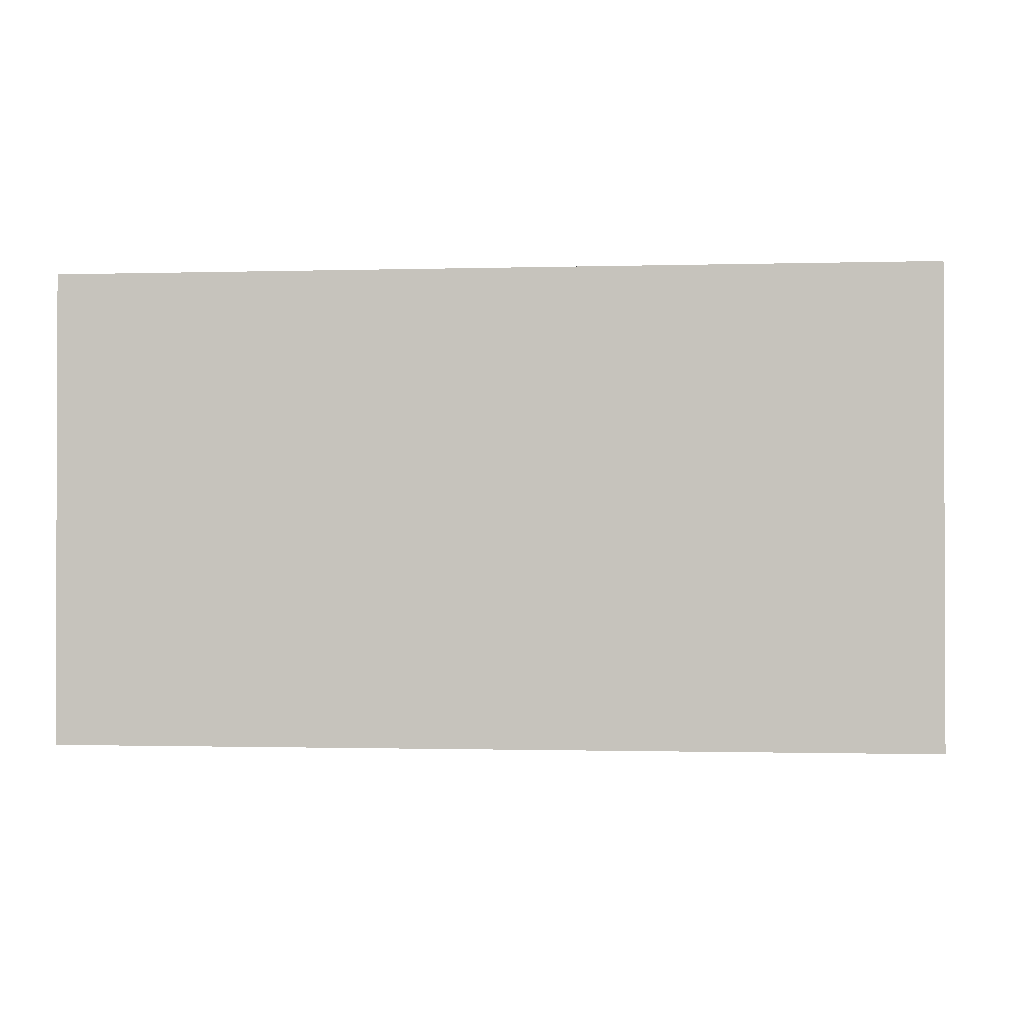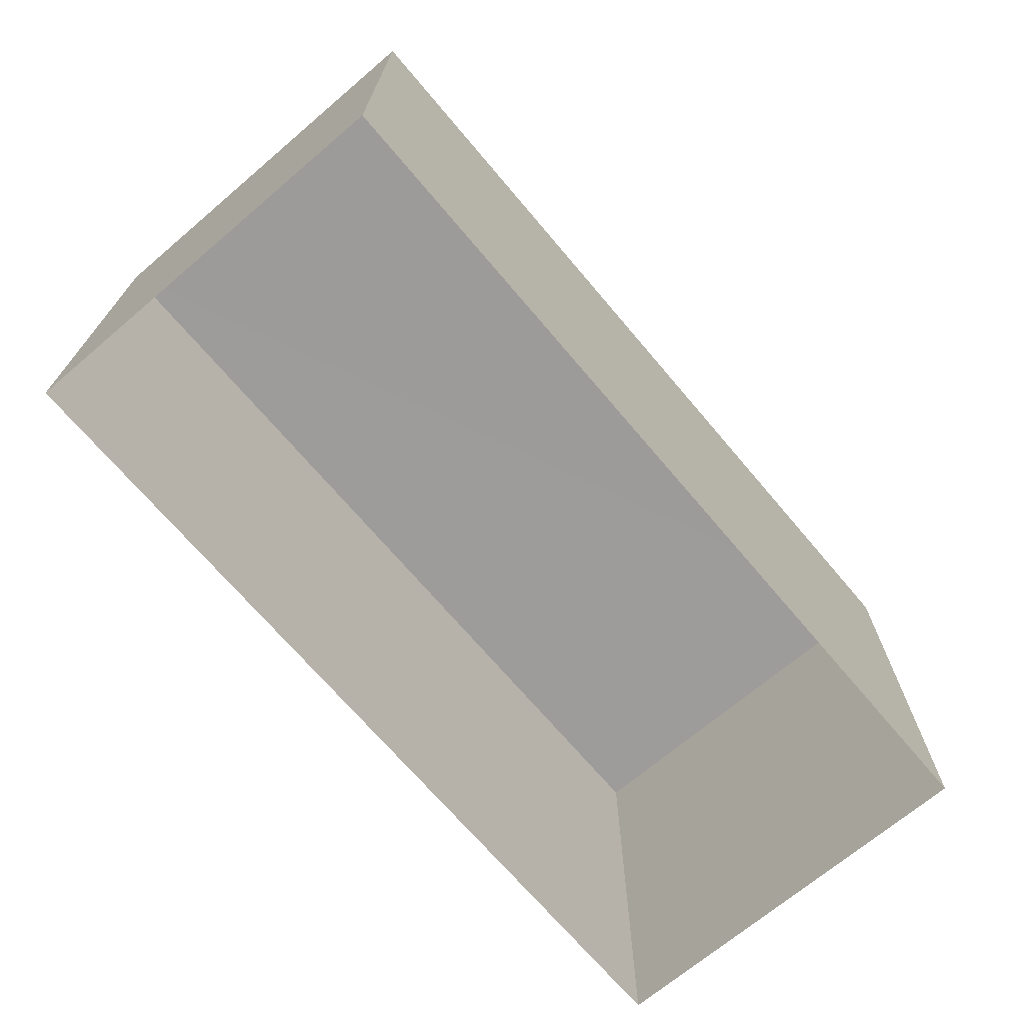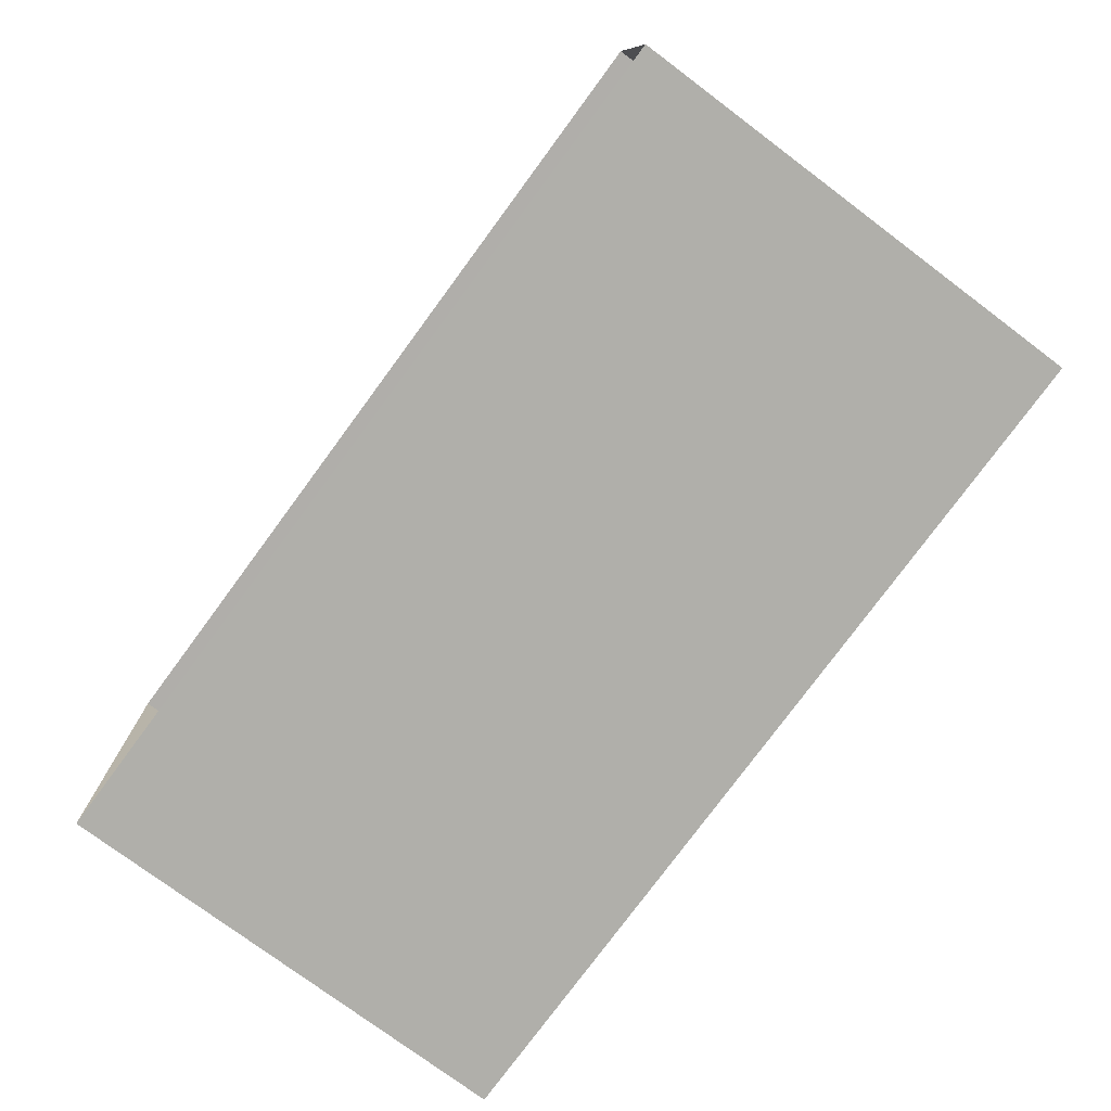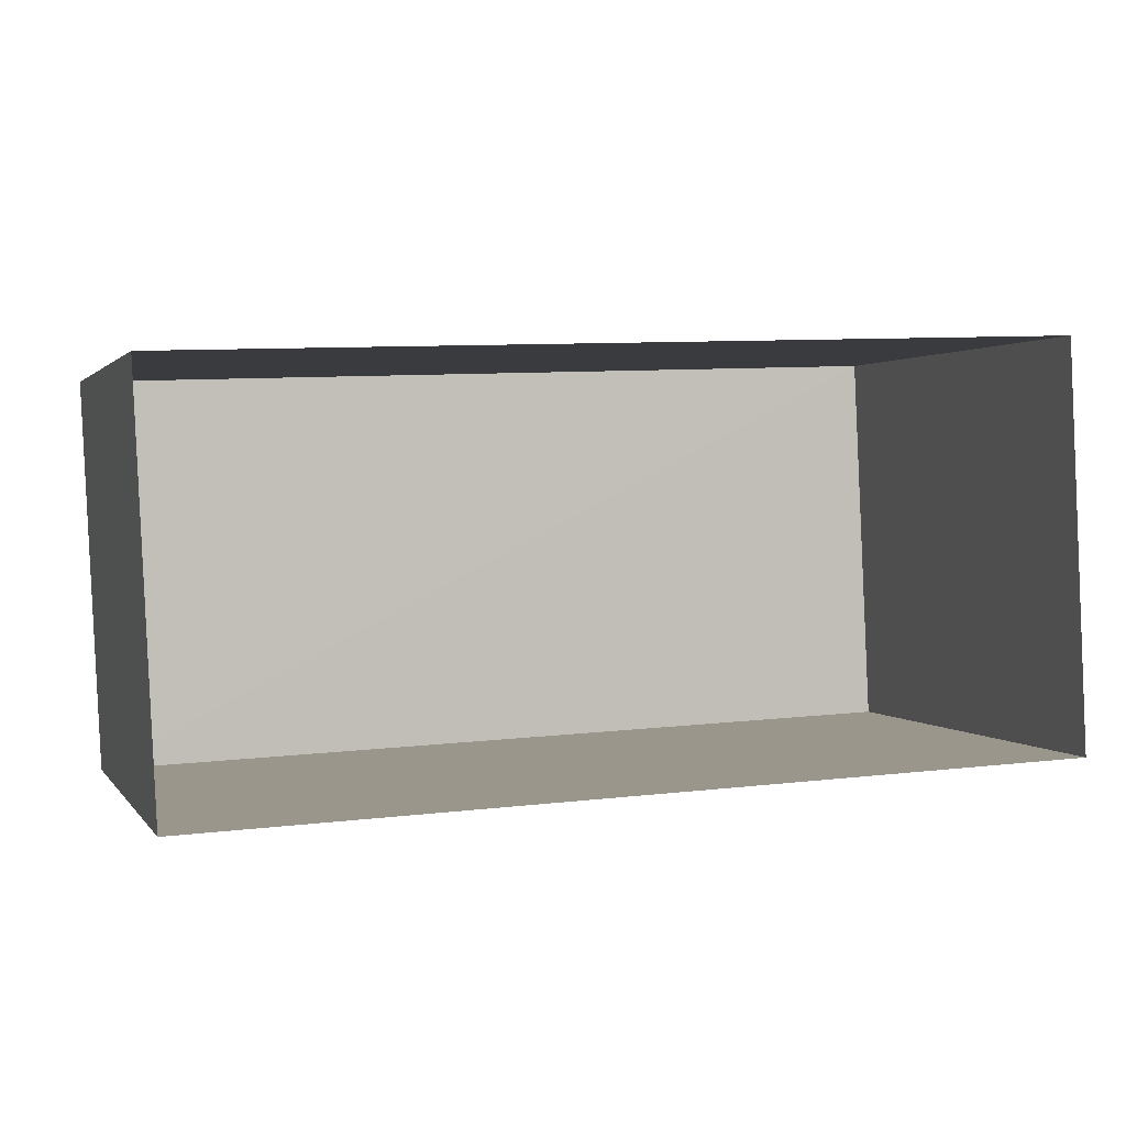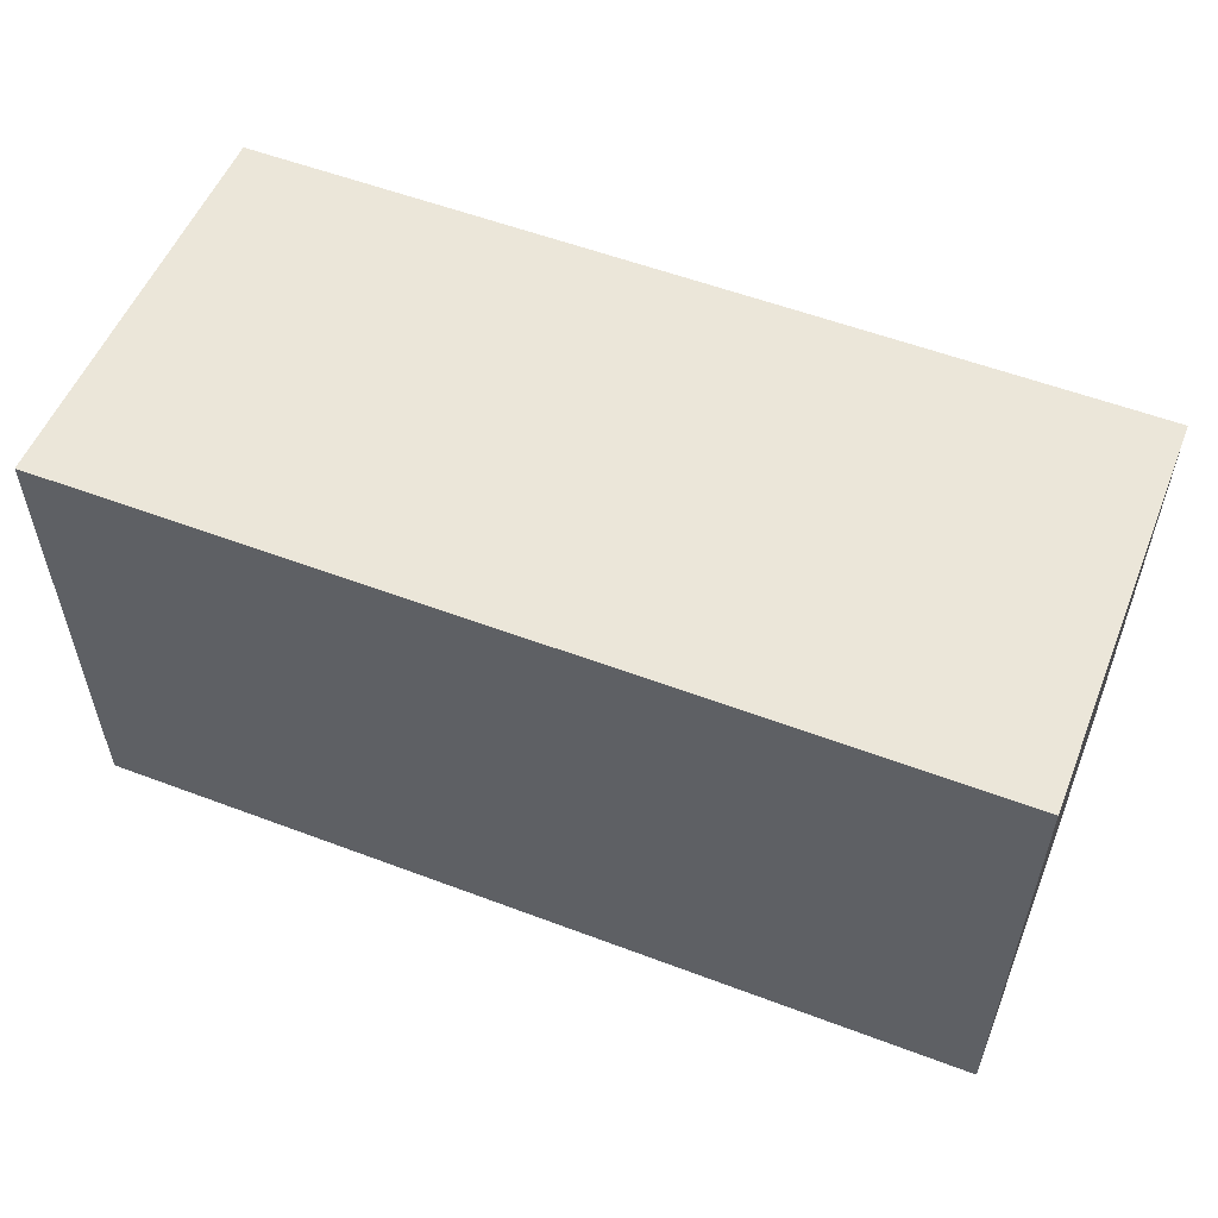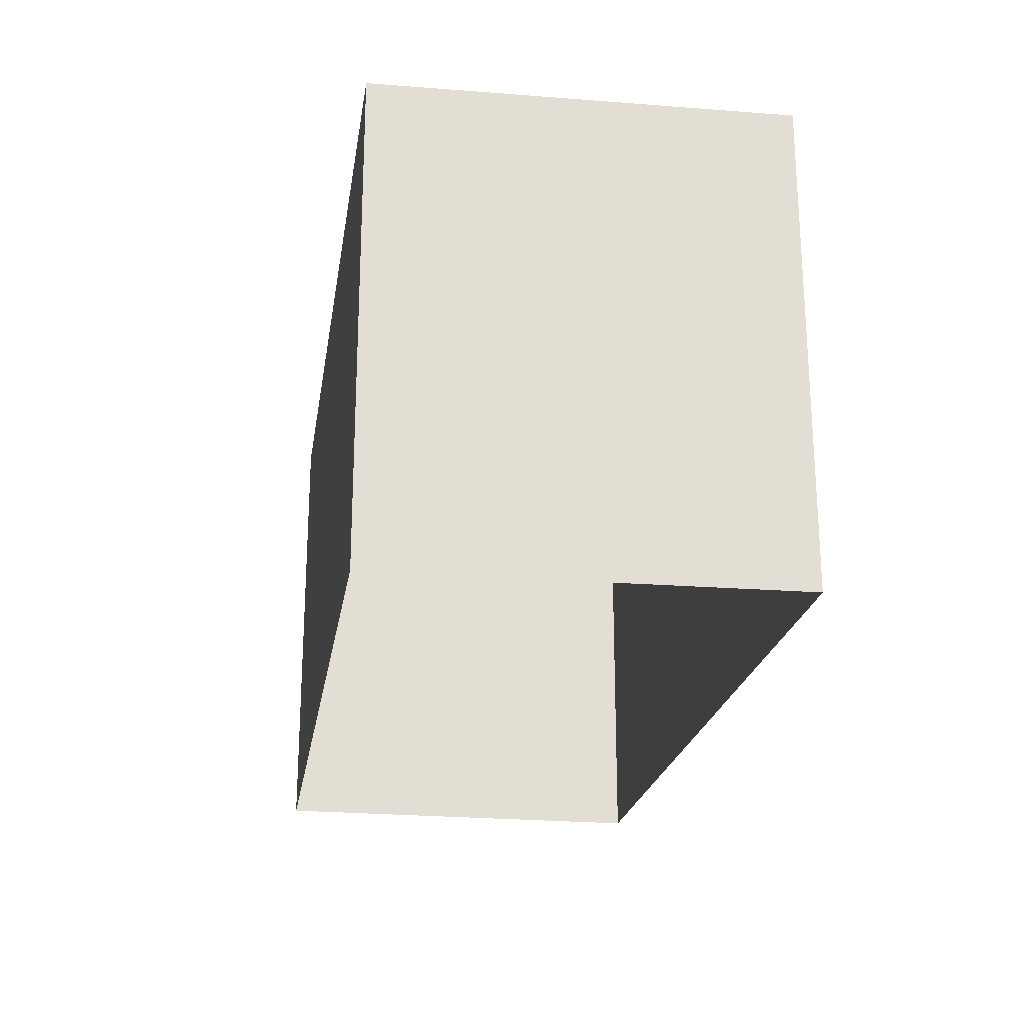
<metadata>
{"format":"obj","ext":"obj","renderer":"f3d","projection":"perspective","resolution":1024,"background":"white","views":[{"elev":-1.1,"azim":-176.1,"up":"+Z"},{"elev":-69.6,"azim":-51.9,"up":"+Z"},{"elev":-75.9,"azim":-126.6,"up":"+Y"},{"elev":1.6,"azim":162.5,"up":"+Y"},{"elev":55.2,"azim":-160.4,"up":"+Z"},{"elev":-21.7,"azim":-100.9,"up":"+Z"}]}
</metadata>
<code>
v -3.719e+05 -1.045e+05 29.78
v -3.719e+05 -1.045e+05 29.78
v -3.719e+05 -1.045e+05 29.78
v -3.719e+05 -1.045e+05 29.78
v -3.719e+05 -1.045e+05 32.26
v -3.719e+05 -1.045e+05 32.26
v -3.719e+05 -1.045e+05 32.26
v -3.719e+05 -1.045e+05 32.26
f 1 2 3
f 1 4 2
f 5 6 7
f 5 8 6
f 7 3 2
f 5 7 2
f 8 4 1
f 6 8 1
f 7 1 3
f 7 6 1
f 5 2 4
f 8 5 4

</code>
